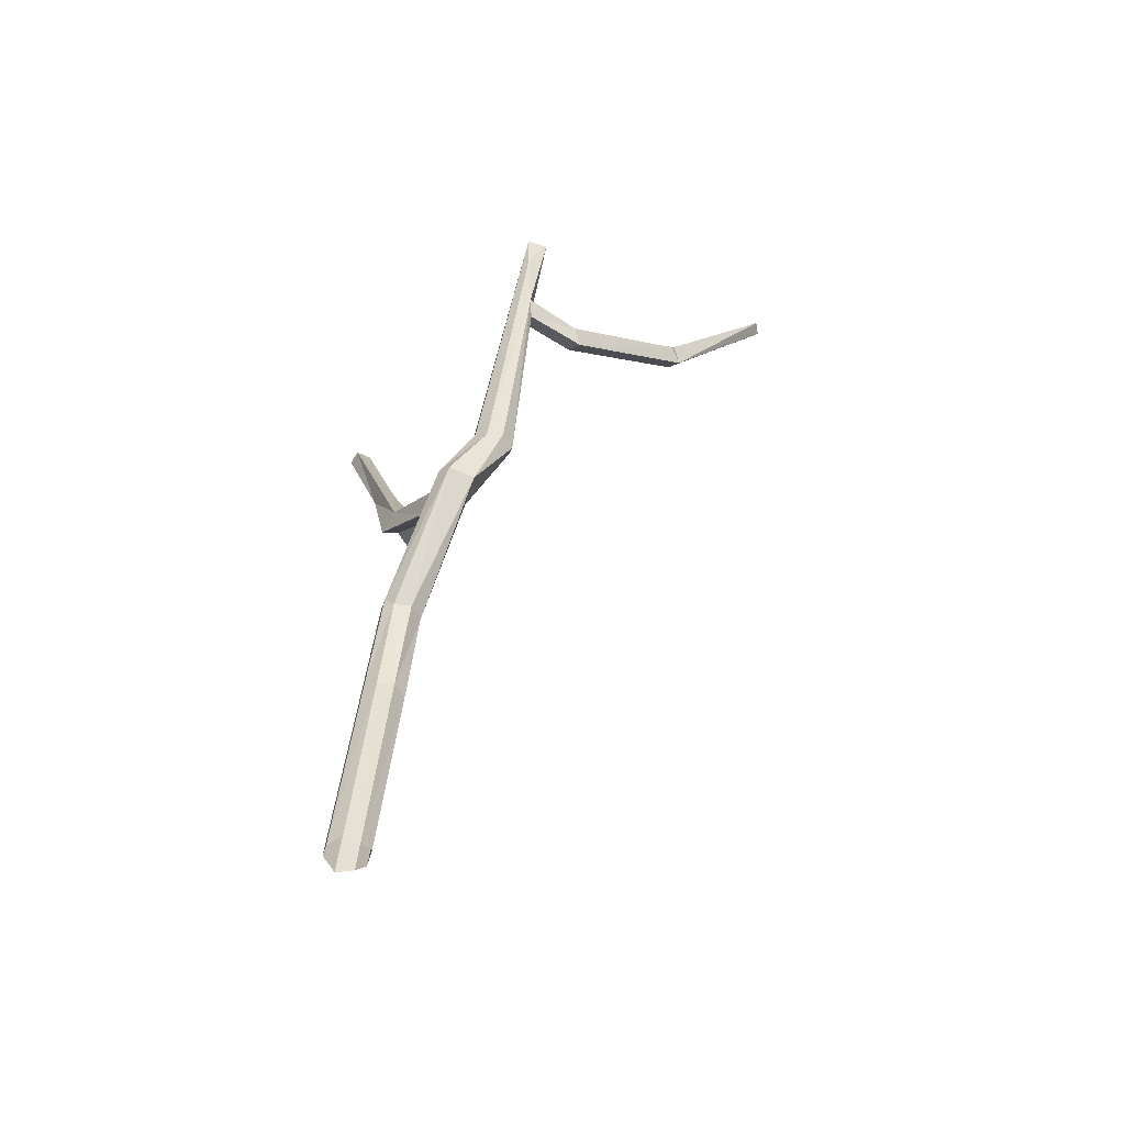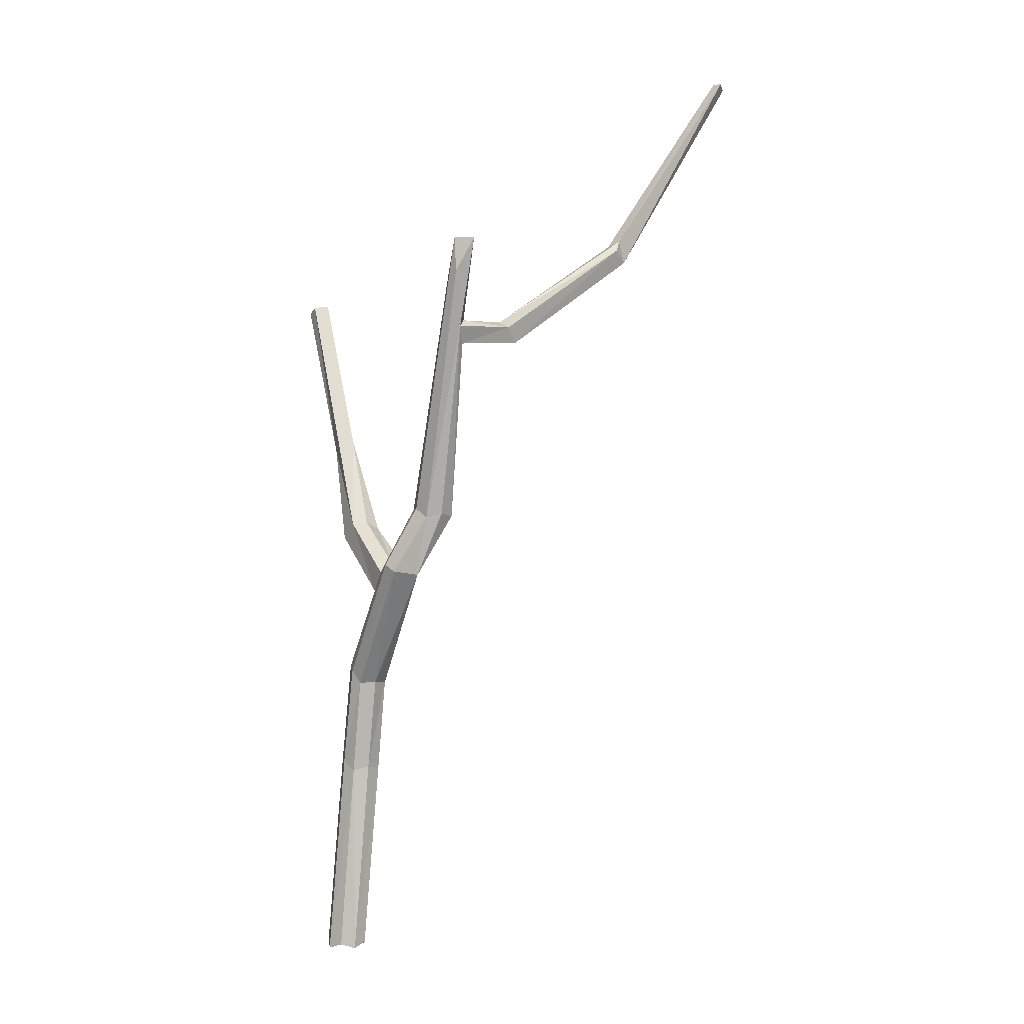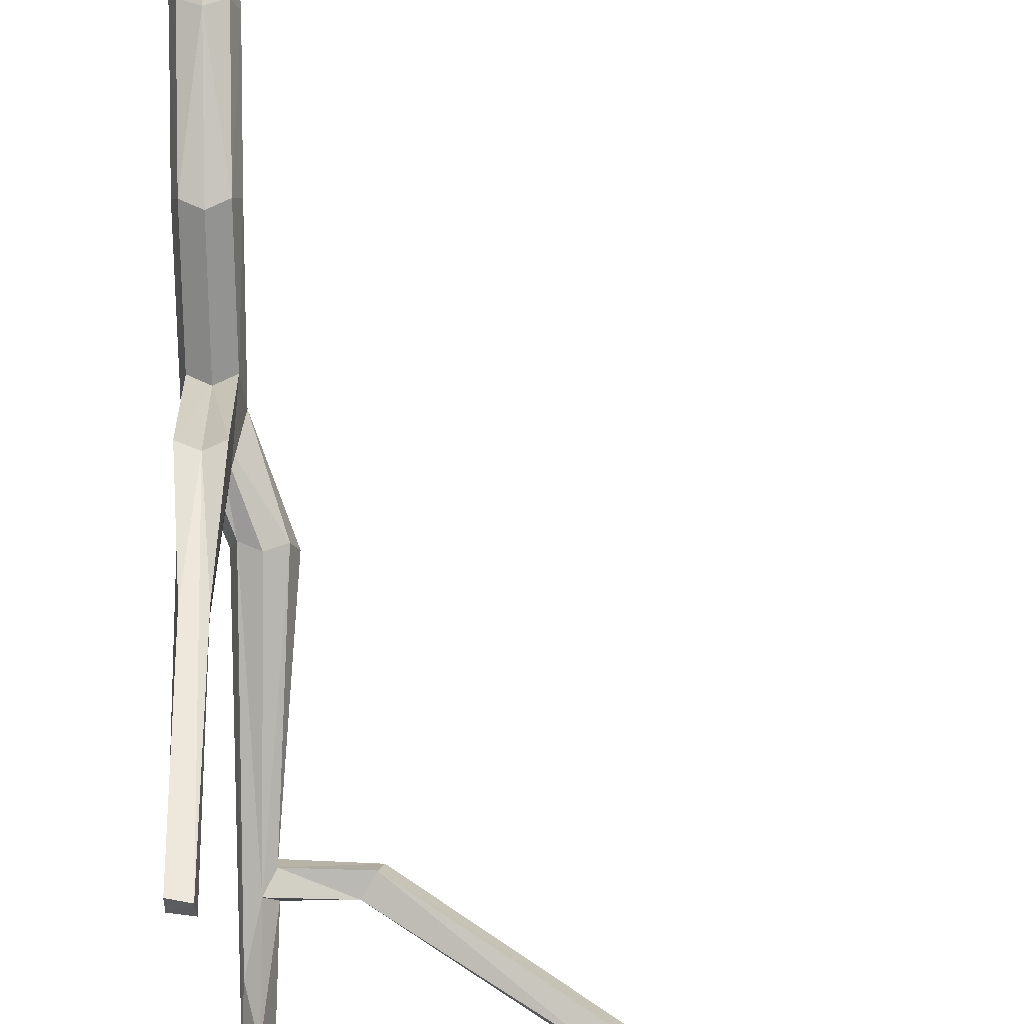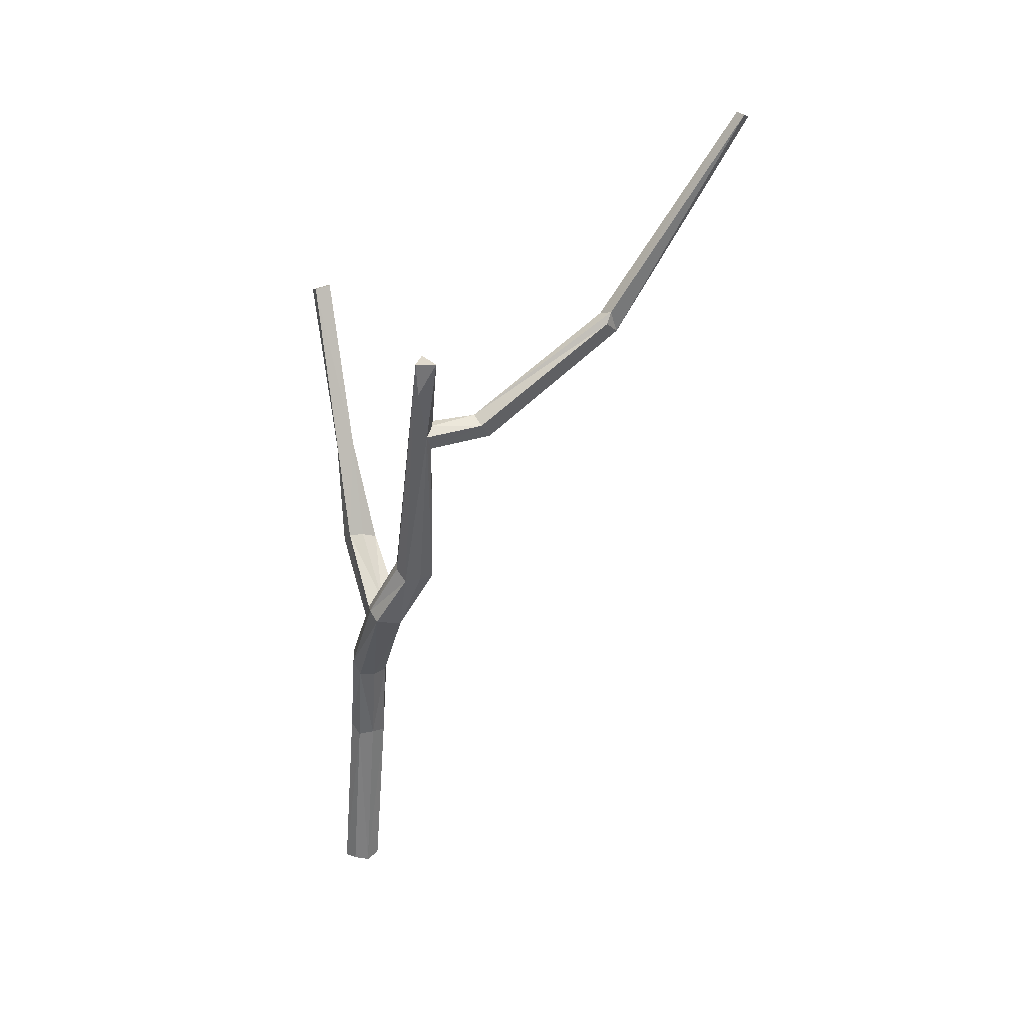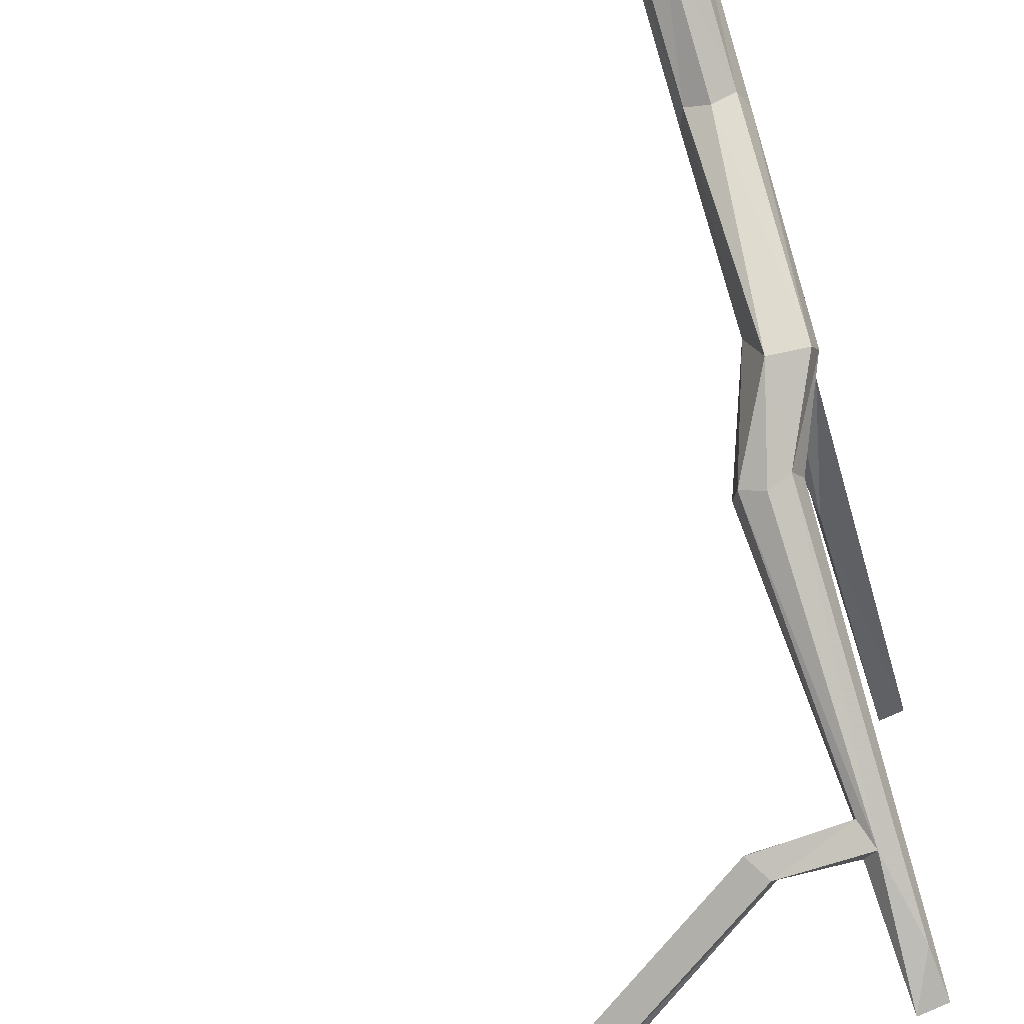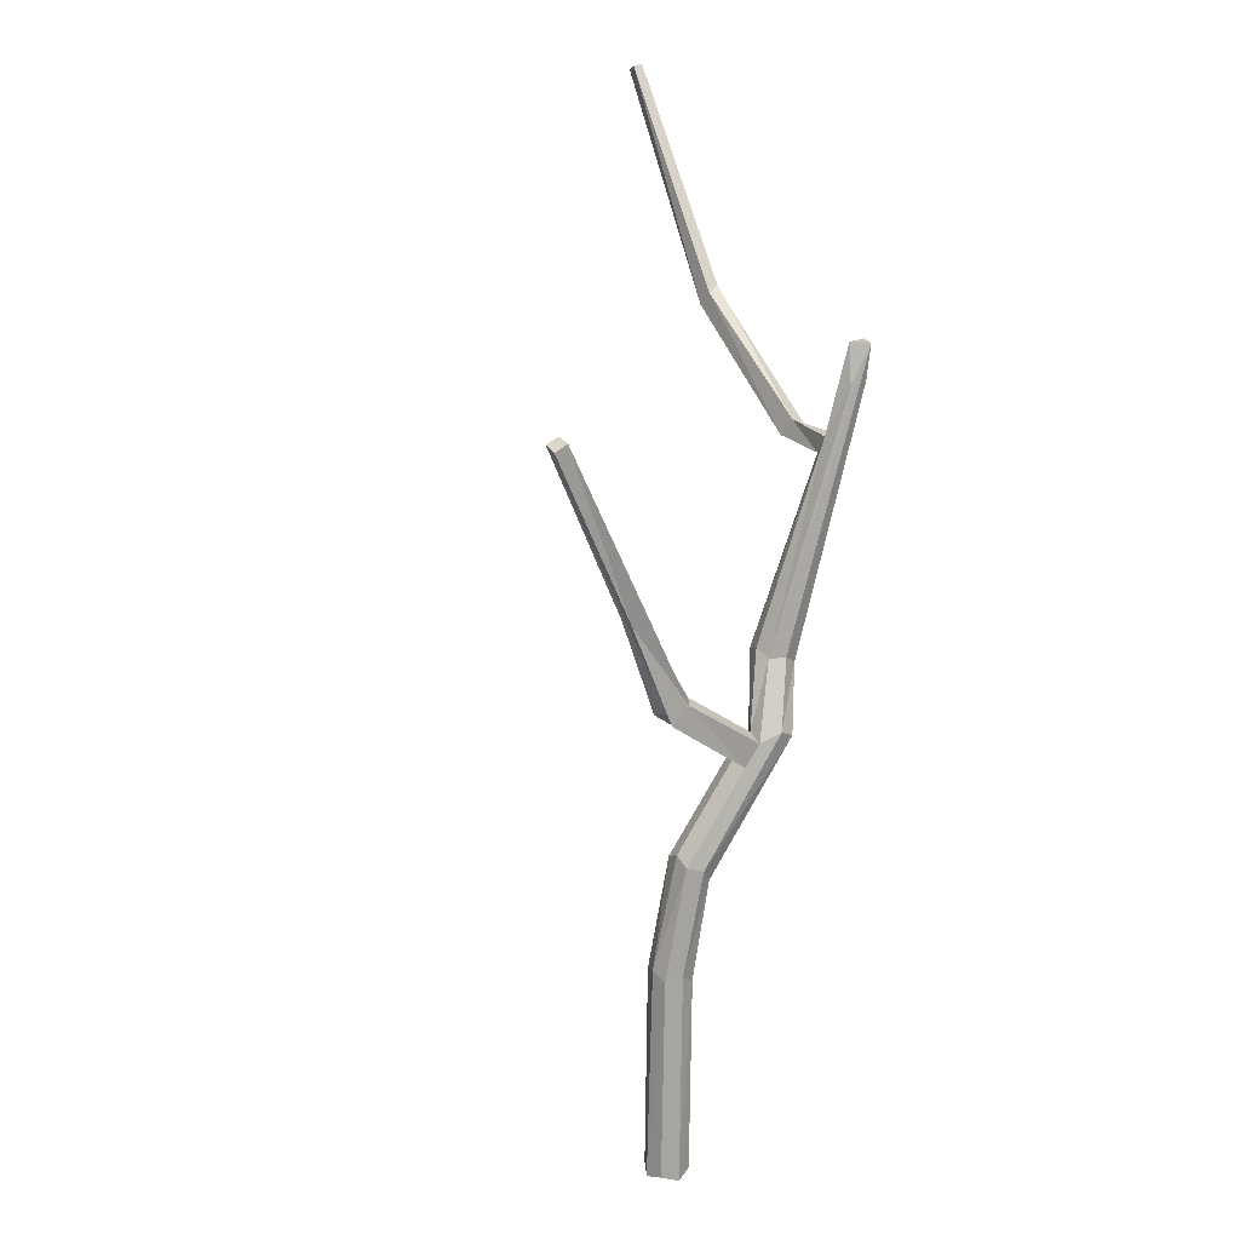
<metadata>
{"format":"obj","ext":"obj","renderer":"f3d","projection":"perspective","resolution":1024,"background":"white","views":[{"elev":-52.9,"azim":144.5,"up":"+Y"},{"elev":-0.8,"azim":150.2,"up":"+Y"},{"elev":77.1,"azim":179.3,"up":"+Z"},{"elev":29.2,"azim":159.6,"up":"+Y"},{"elev":-71.6,"azim":16.7,"up":"+Z"},{"elev":20.6,"azim":59.1,"up":"+Y"}]}
</metadata>
<code>
v 15.07 1.767 -15
v 16.02 1.965 16.01
v -14.79 1.725 14.86
v 4.202 198.5 5.763
v -10.7 204.4 9.771
v -25.6 198.5 5.763
v -30.7 200.6 -9.847
v 4.202 192.7 -23.47
v 0.04774 -3.538 21.75
v 21.95 -3.56 0.04896
v 0.05515 -3.181 -18.33
v -13.8 1.52 -13.81
v -18.07 -3.153 0.03942
v -10.7 196.7 -29.47
v 4.202 306.8 -15.9
v -10.7 313.9 -14.76
v -25.6 192.7 -23.47
v 9.299 200.6 -9.847
v -30.7 302.2 -30.97
v -25.6 289.3 -40.05
v 4.202 390.4 -76.43
v -25.6 390.4 -76.43
v 4.202 289.3 -40.05
v 9.299 302.2 -30.97
v -25.6 306.8 -15.9
v -10.7 290.4 -47.17
v -25.6 457.5 -22.11
v -10.7 464.3 -24.67
v -10.7 397.5 -75.29
v 5.566 411.9 -125.8
v -11.25 416.6 -91.54
v -28.71 404.4 -101.7
v -19.23 408.2 -131.4
v 4.439 410.8 -91.35
v 4.202 447.4 0.5201
v -37.12 472.9 -152
v -36.74 484.4 -113.6
v 8.828 418.8 -111.9
v -21.99 477.3 -117
v -52.18 470.2 -145.7
v -16.94 478 -132.8
v -51.9 478.7 -117.1
v -57.01 479.6 -132.9
v -40.02 647.9 -192.3
v -41.61 654.8 -177.9
v -22.28 468.8 -145.6
v -32.76 671.6 -178.8
v -33.29 665.1 -200
v -30.23 754.7 -200
v -37.72 753.3 -221.6
v -21.32 716.9 -196.6
v -42.19 672.1 -190.4
v -88.86 673.3 -183.5
v -98.54 657.2 -177.6
v -91.75 667 -197.9
v -18.84 753.6 -215.1
v -21.4 719.5 -213
v -2.329 545.4 37.71
v -10.7 452.6 -4.683
v 2.695 462.2 -17.84
v -25.6 447.4 0.5201
v -18.26 715.7 97.04
v -2.329 713.6 97.83
v -2.329 707.9 110.5
v -17.07 555.2 24.53
v -19.07 545.4 37.71
v -17.54 710.8 110
v -226.2 757.6 -197.9
v -231.6 768.1 -194.4
v -102.4 651.4 -192.3
v -235.1 750.3 -178.2
v -239.5 745.7 -191.7
v -376.7 951 -185.5
v -365.3 956.5 -183.1
v -225.5 763.1 -181.6
v -367.7 956.2 -194.3
g
f 10 4 2
f 9 4 5
f 13 6 7
f 11 8 1
f 14 20 26
f 5 15 16
f 7 20 17
f 18 15 4
f 11 17 14
f 13 17 12
f 9 6 3
f 10 8 18
f 24 21 15
f 19 22 32
f 5 25 6
f 14 23 8
f 18 23 24
f 7 25 19
f 24 30 38
f 26 30 23
f 31 27 28
f 16 21 29
f 16 22 25
f 24 34 21
f 32 33 20
f 21 60 35
f 33 46 30
f 31 42 32
f 33 40 36
f 31 39 37
f 37 39 47
f 38 46 41
f 32 42 43
f 38 39 34
f 32 40 33
f 43 44 40
f 56 51 39
f 36 40 48
f 41 46 56
f 47 45 42
f 48 57 46
f 47 51 49
f 52 50 48
f 45 53 54
f 52 55 53
f 56 49 51
f 52 49 50
f 50 56 57
f 29 35 59
f 29 61 22
f 31 60 34
f 22 27 32
f 58 63 64
f 60 58 35
f 27 66 65
f 59 66 61
f 67 63 62
f 66 62 65
f 59 67 66
f 65 63 60
f 59 64 67
f 54 75 71
f 53 68 69
f 45 70 44
f 44 55 48
f 52 53 47
f 68 72 69
f 54 72 70
f 70 68 55
f 71 73 72
f 71 74 73
f 73 74 76
f 69 74 75
f 72 76 69
f 10 18 4
f 9 2 4
f 13 3 6
f 11 14 8
f 14 17 20
f 5 4 15
f 7 19 20
f 18 24 15
f 11 12 17
f 13 7 17
f 9 5 6
f 10 1 8
f 19 32 20
f 19 25 22
f 5 16 25
f 14 26 23
f 18 8 23
f 7 6 25
f 24 23 30
f 26 33 30
f 31 32 27
f 16 15 21
f 16 29 22
f 24 38 34
f 21 34 60
f 26 20 33
f 33 36 46
f 31 37 42
f 31 34 39
f 41 56 39
f 38 30 46
f 38 41 39
f 32 43 40
f 43 45 44
f 43 42 45
f 56 46 57
f 37 47 42
f 36 48 46
f 47 39 51
f 48 40 44
f 45 47 53
f 52 48 55
f 48 50 57
f 52 47 49
f 56 50 49
f 59 35 58
f 28 65 60
f 29 21 35
f 29 59 61
f 31 28 60
f 22 61 27
f 58 60 63
f 28 27 65
f 27 61 66
f 67 64 63
f 66 67 62
f 65 62 63
f 59 58 64
f 54 53 75
f 53 55 68
f 45 54 70
f 44 70 55
f 54 71 72
f 53 69 75
f 70 72 68
f 71 75 74
f 69 76 74
f 72 73 76

</code>
